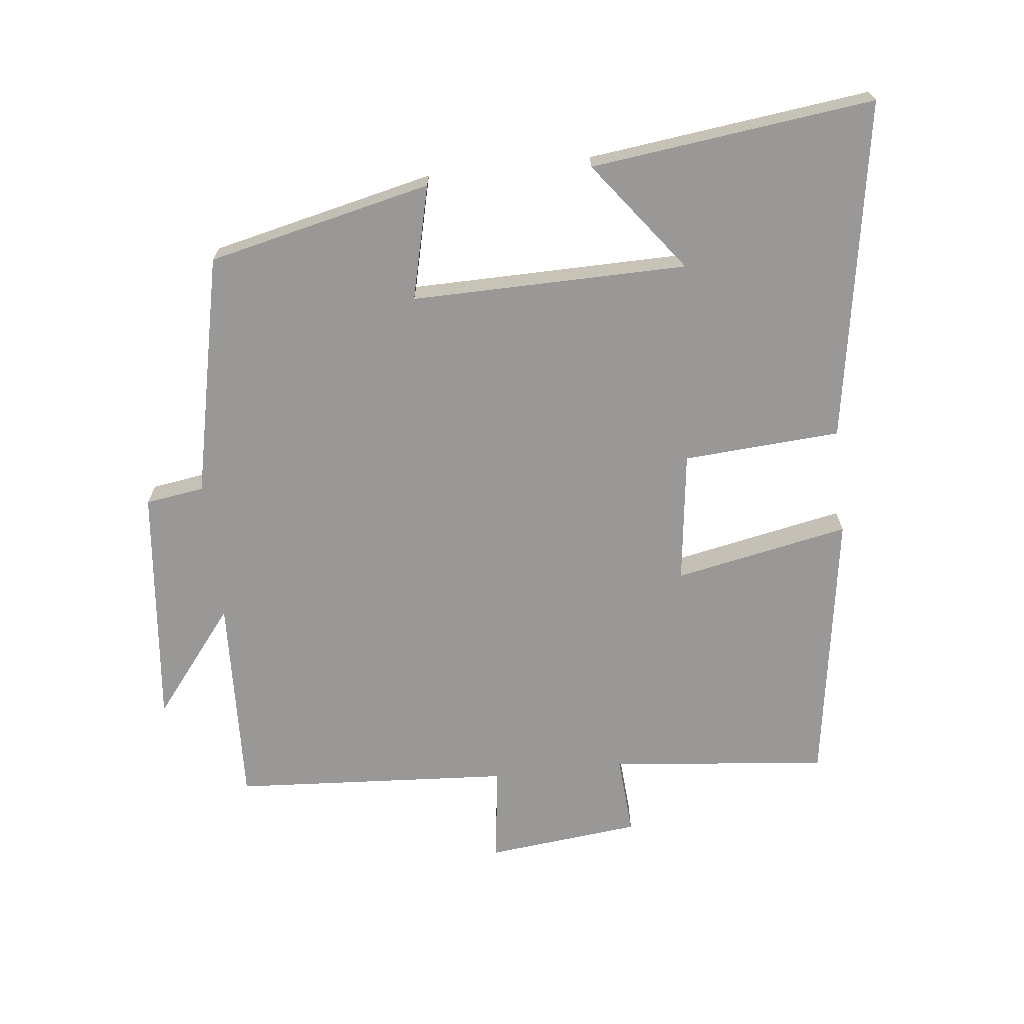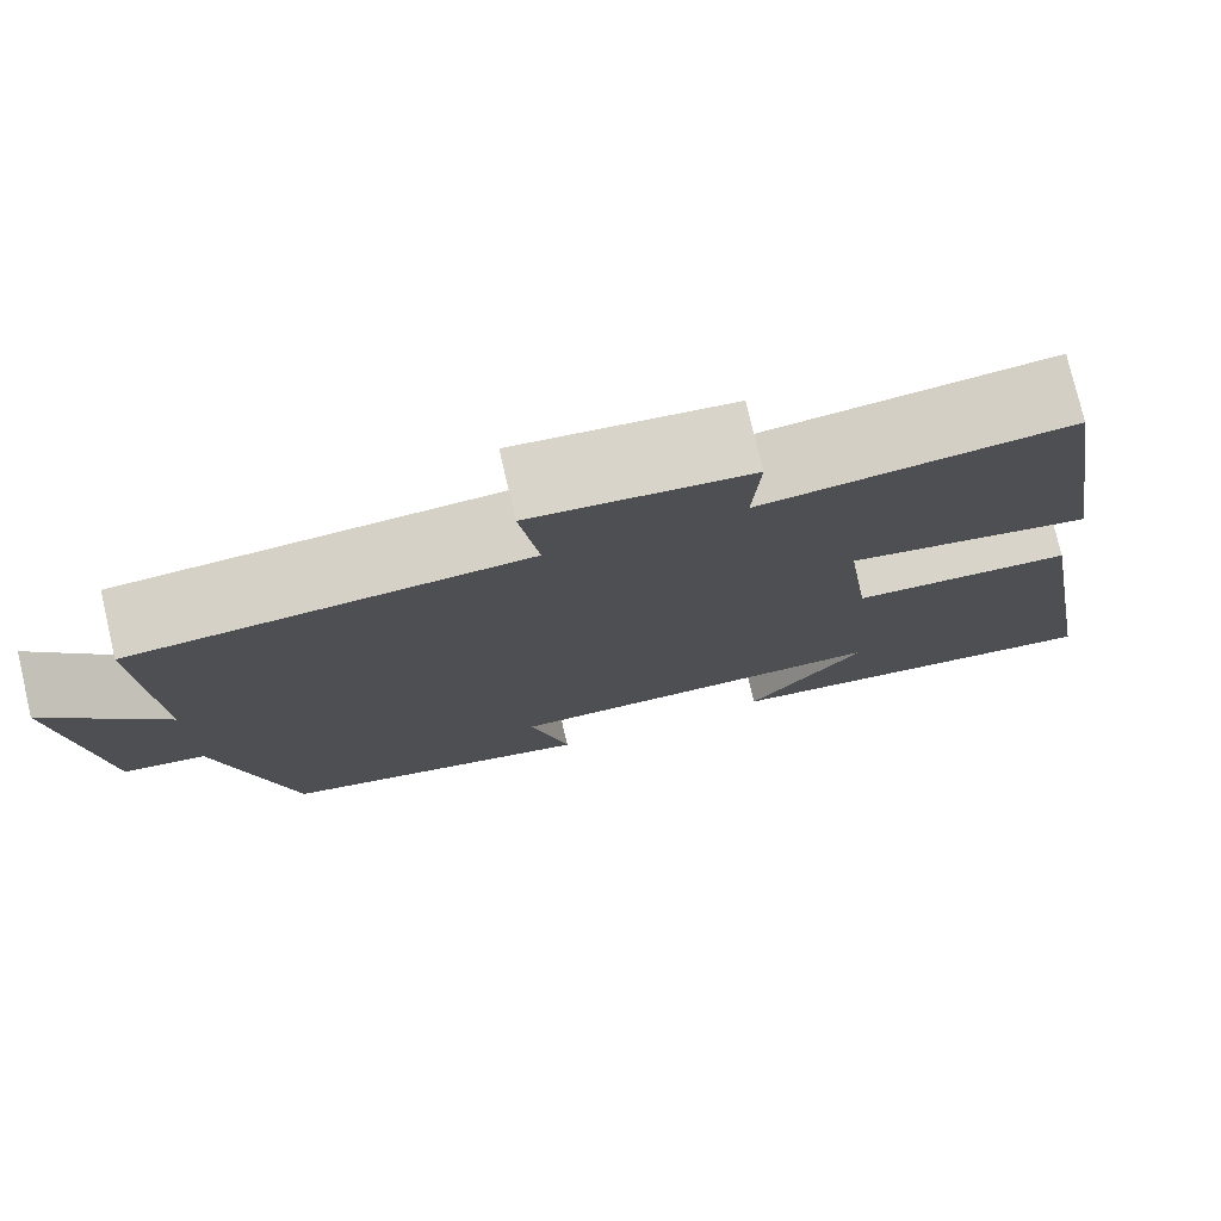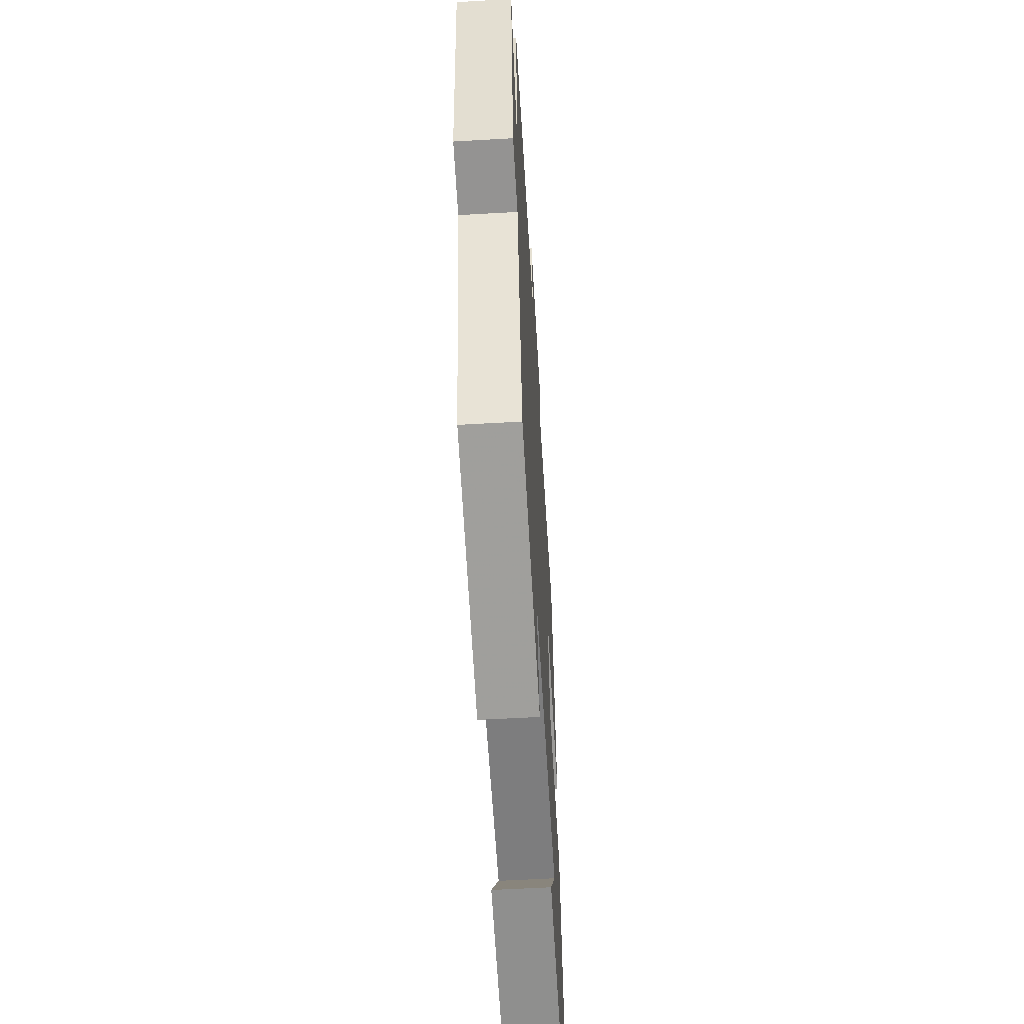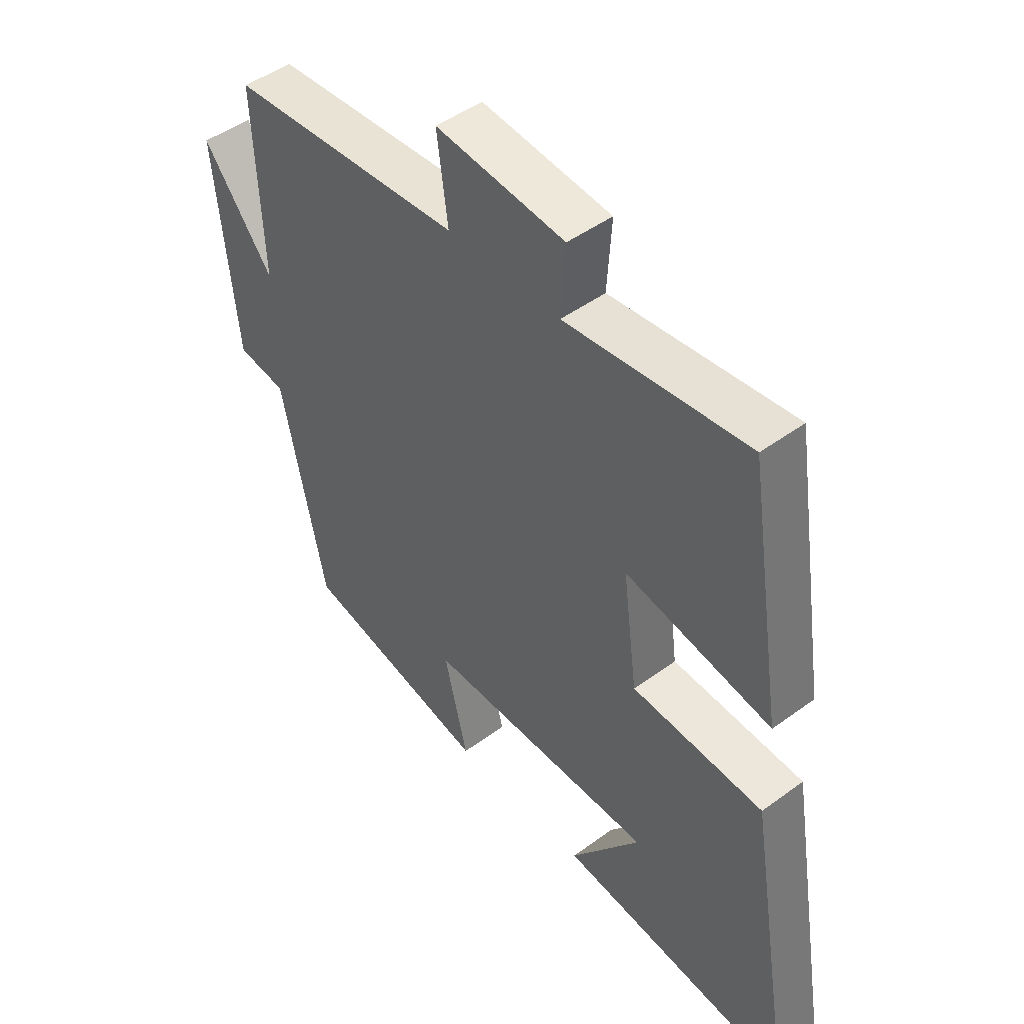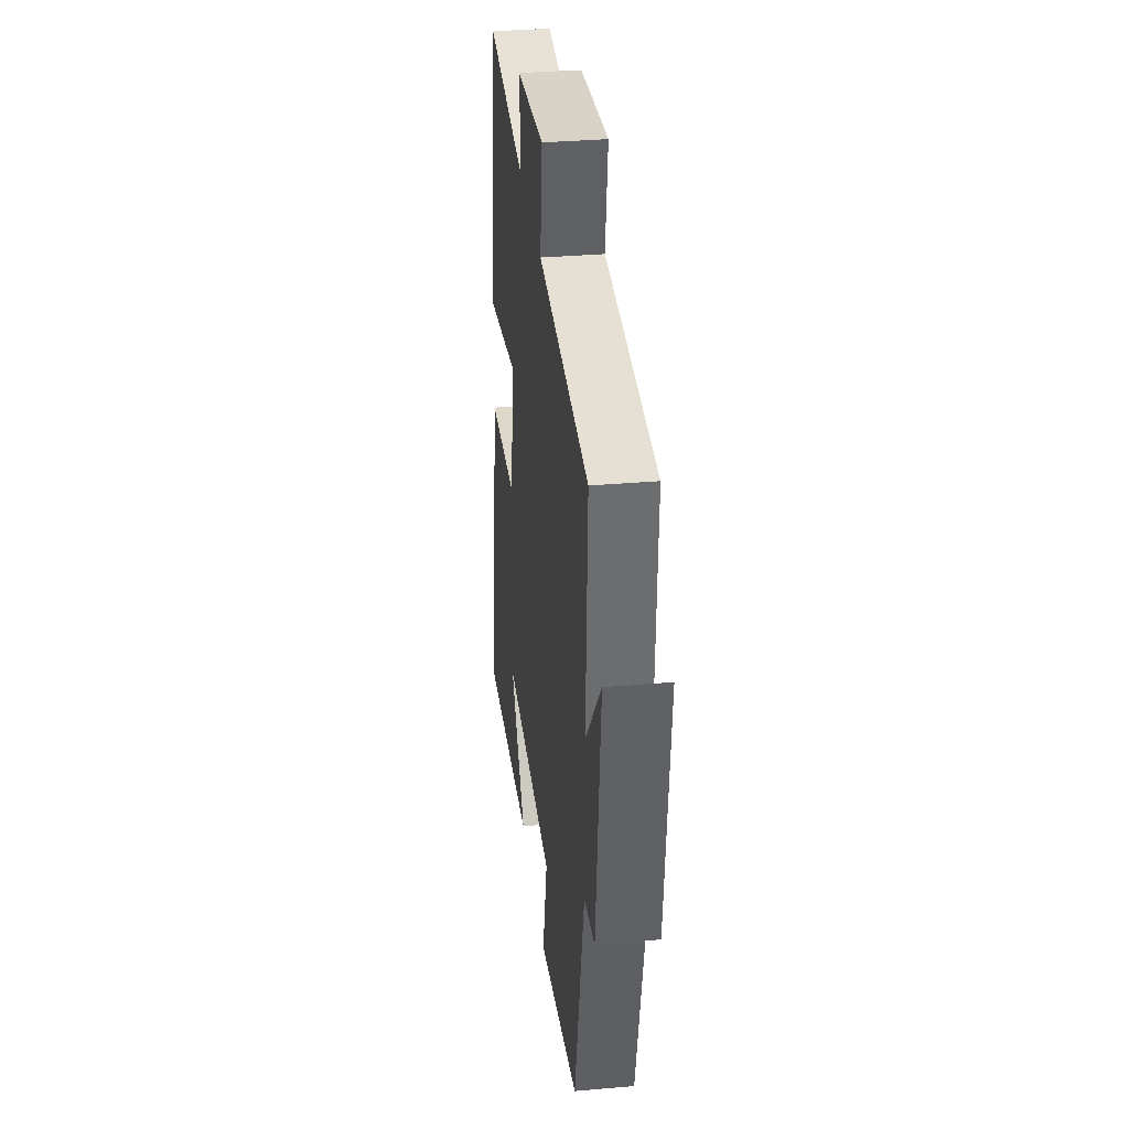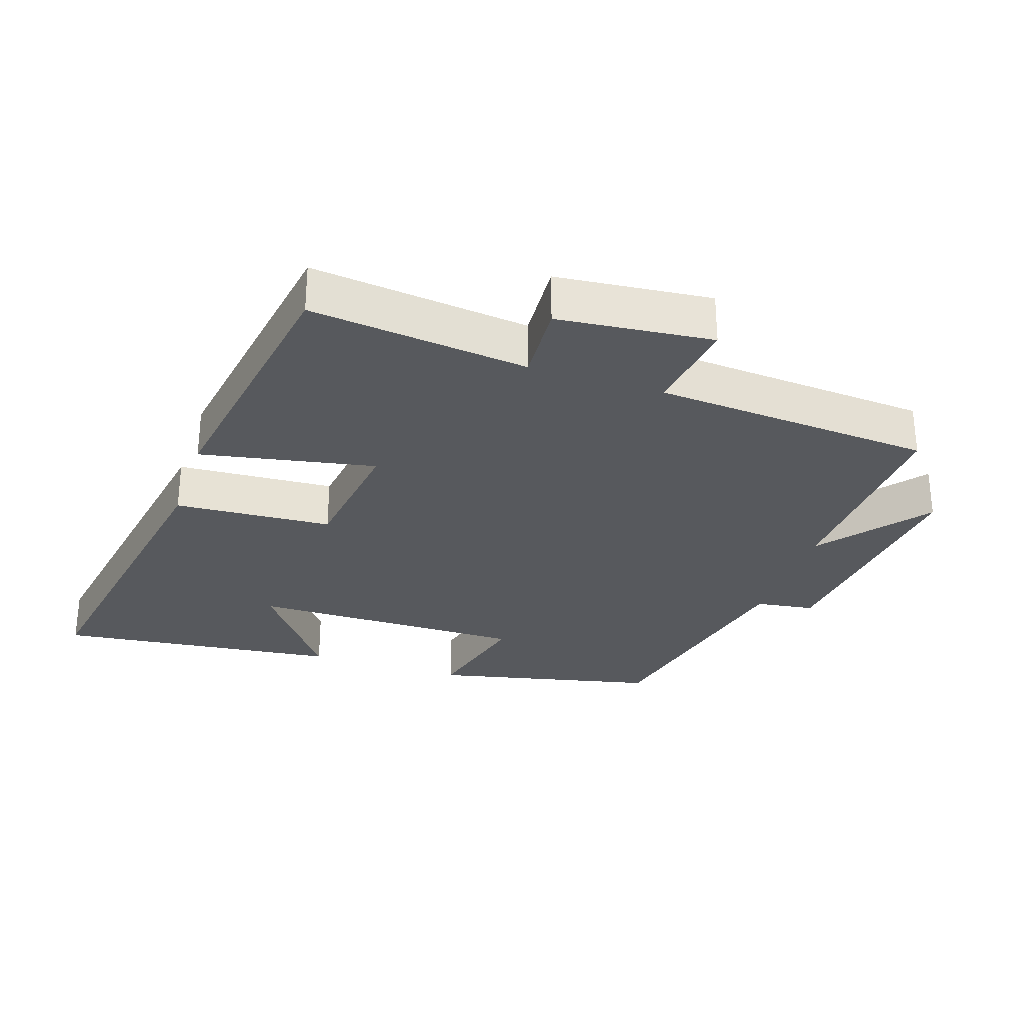
<metadata>
{"format":"obj","ext":"obj","renderer":"f3d","projection":"perspective","resolution":1024,"background":"white","views":[{"elev":-68.7,"azim":-173.5,"up":"+Y"},{"elev":76.9,"azim":166.8,"up":"+Z"},{"elev":-58.5,"azim":93.4,"up":"+Z"},{"elev":46.8,"azim":-129.9,"up":"+Z"},{"elev":34.0,"azim":83.3,"up":"+Z"},{"elev":-29.6,"azim":-18.5,"up":"+Y"}]}
</metadata>
<code>
v -0.435 0.07 0.536
v -0.108 0.07 0.5
v -0.116 0.07 0.621
v 0.116 0.07 0.645
v 0.096 0.07 0.5
v 0.514 0.07 0.472
v 0.5 0.07 0.155
v 0.626 0.07 0.314
v 0.588 0.07 -0.048
v 0.5 0.07 -0.061
v 0.421 0.07 -0.424
v 0.085 0.07 -0.5
v 0.127 0.07 -0.329
v -0.287 0.07 -0.333
v -0.161 0.07 -0.5
v -0.586 0.07 -0.551
v -0.5 0.07 -0.04
v -0.264 0.07 -0.025
v -0.238 0.07 0.173
v -0.5 0.07 0.122
v -0.435 0 0.536
v -0.108 0 0.5
v -0.116 0 0.621
v 0.116 0 0.645
v 0.096 0 0.5
v 0.514 0 0.472
v 0.5 0 0.155
v 0.626 0 0.314
v 0.588 0 -0.048
v 0.5 0 -0.061
v 0.421 0 -0.424
v 0.085 0 -0.5
v 0.127 0 -0.329
v -0.287 0 -0.333
v -0.161 0 -0.5
v -0.586 0 -0.551
v -0.5 0 -0.04
v -0.264 0 -0.025
v -0.238 0 0.173
v -0.5 0 0.122
f 19 20 1 2
f 18 19 2
f 16 17 18
f 14 15 16
f 14 16 18
f 13 14 18 2
f 10 11 12 13
f 7 8 9 10
f 7 10 13 2
f 5 6 7 2
f 2 3 4 5
f 22 21 40 39
f 22 39 38
f 38 37 36
f 36 35 34
f 38 36 34
f 22 38 34 33
f 33 32 31 30
f 30 29 28 27
f 22 33 30 27
f 22 27 26 25
f 25 24 23 22
f 1 21 22 2
f 2 22 23 3
f 3 23 24 4
f 4 24 25 5
f 5 25 26 6
f 6 26 27 7
f 7 27 28 8
f 8 28 29 9
f 9 29 30 10
f 10 30 31 11
f 11 31 32 12
f 12 32 33 13
f 13 33 34 14
f 14 34 35 15
f 15 35 36 16
f 16 36 37 17
f 17 37 38 18
f 18 38 39 19
f 19 39 40 20
f 20 40 21 1

</code>
